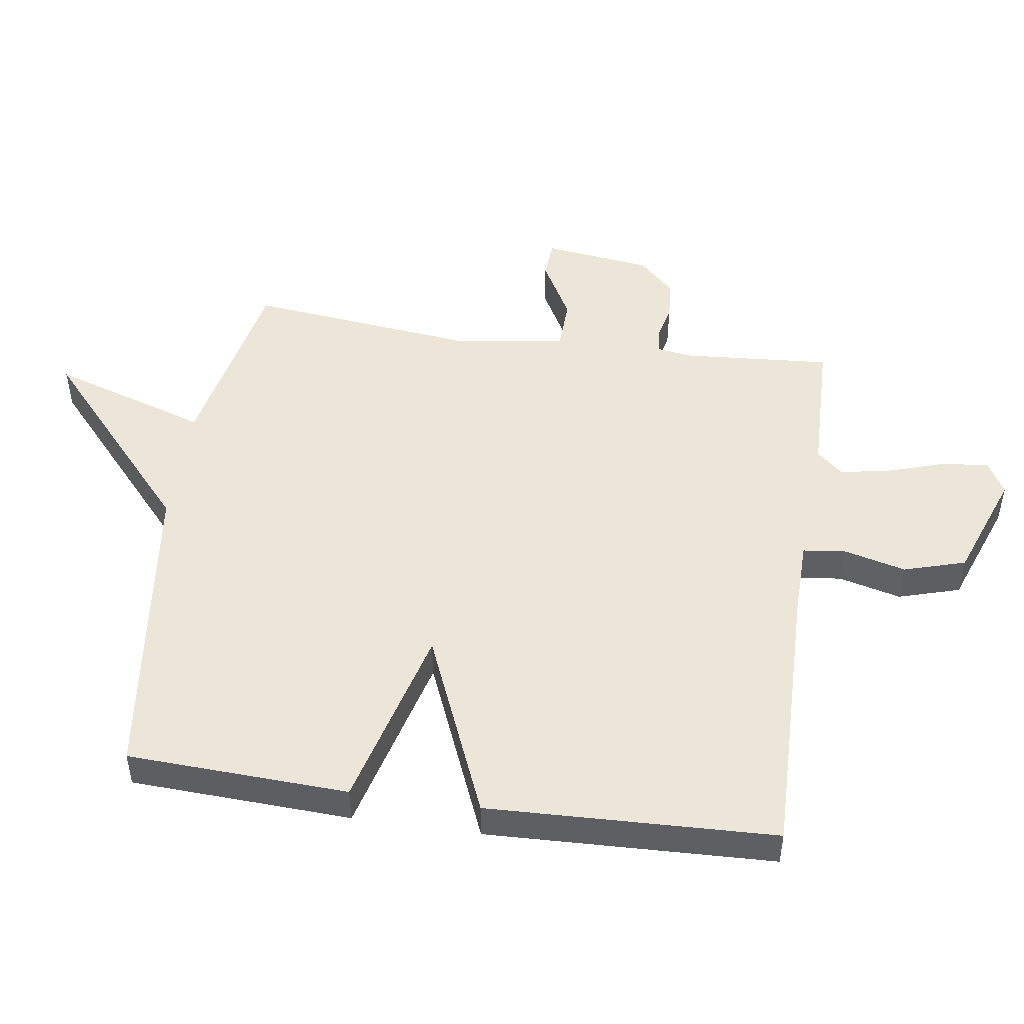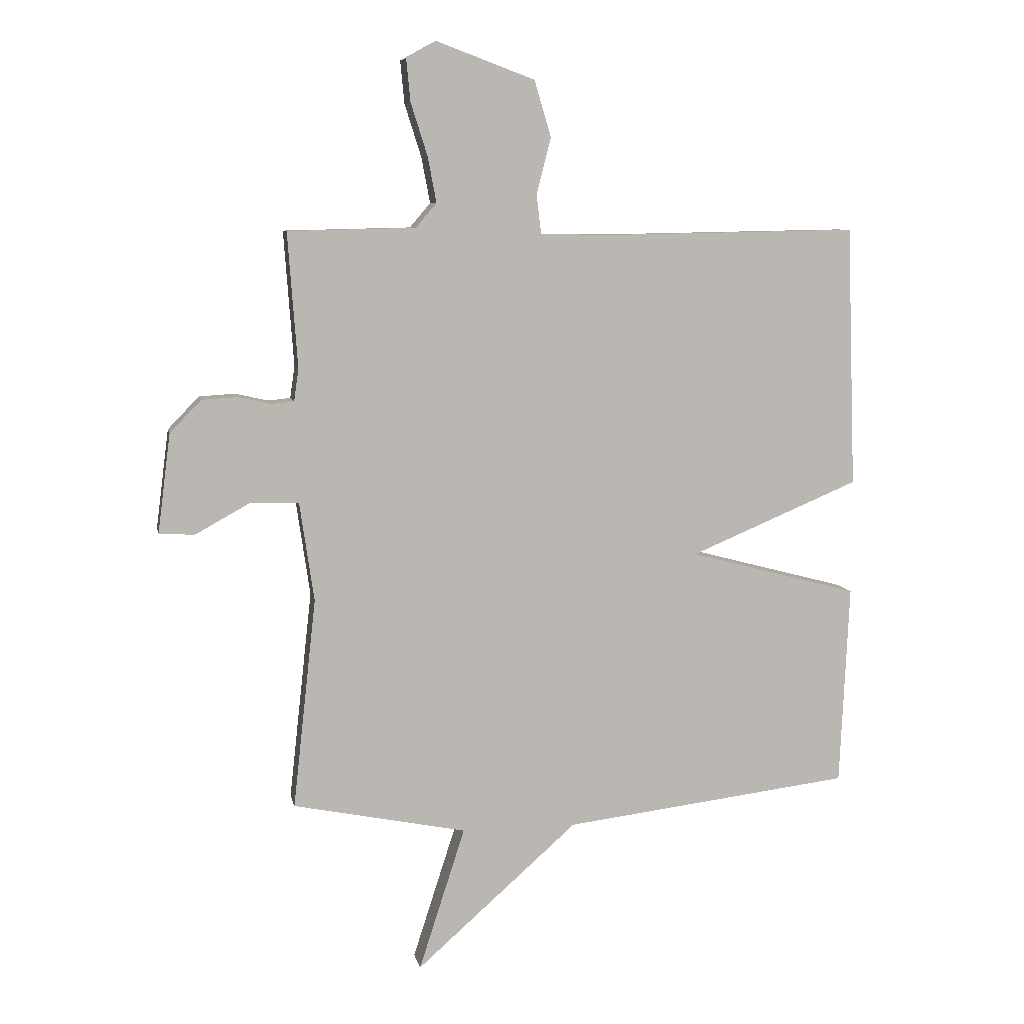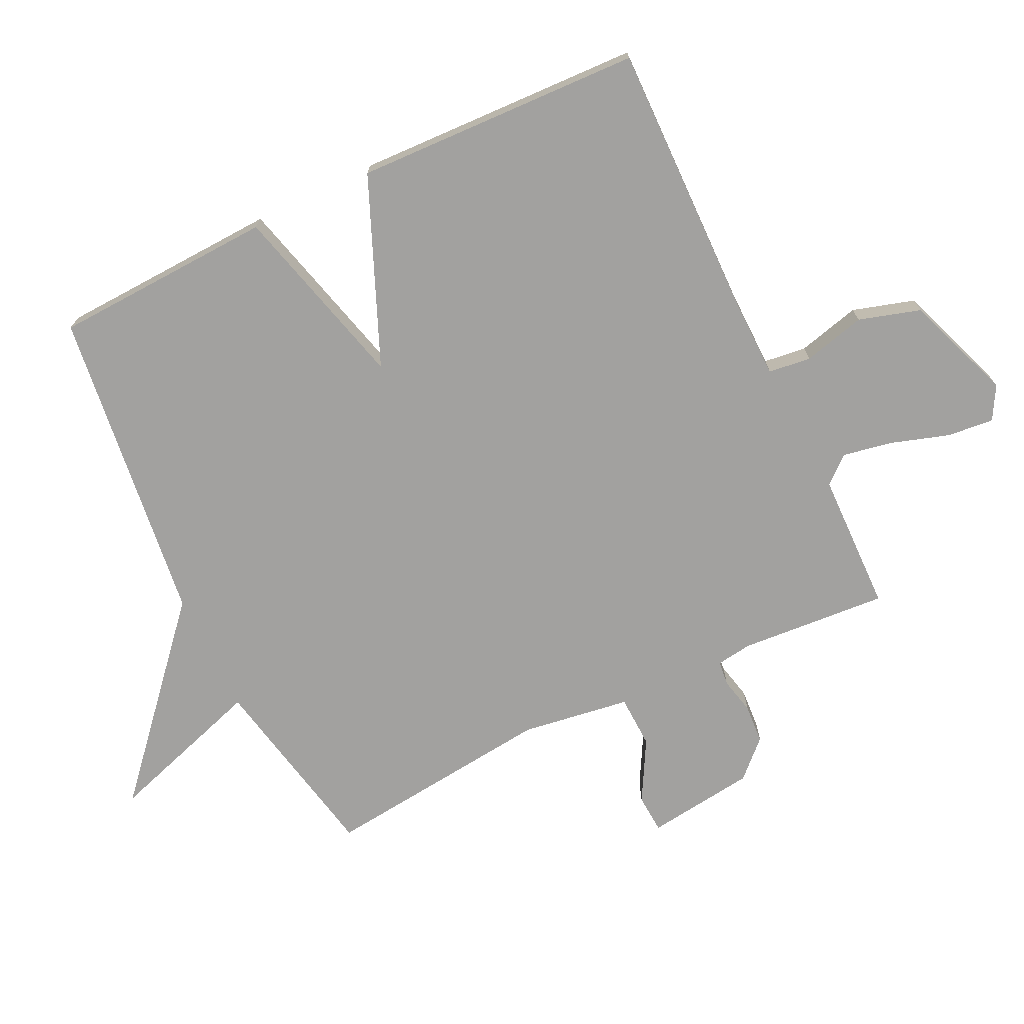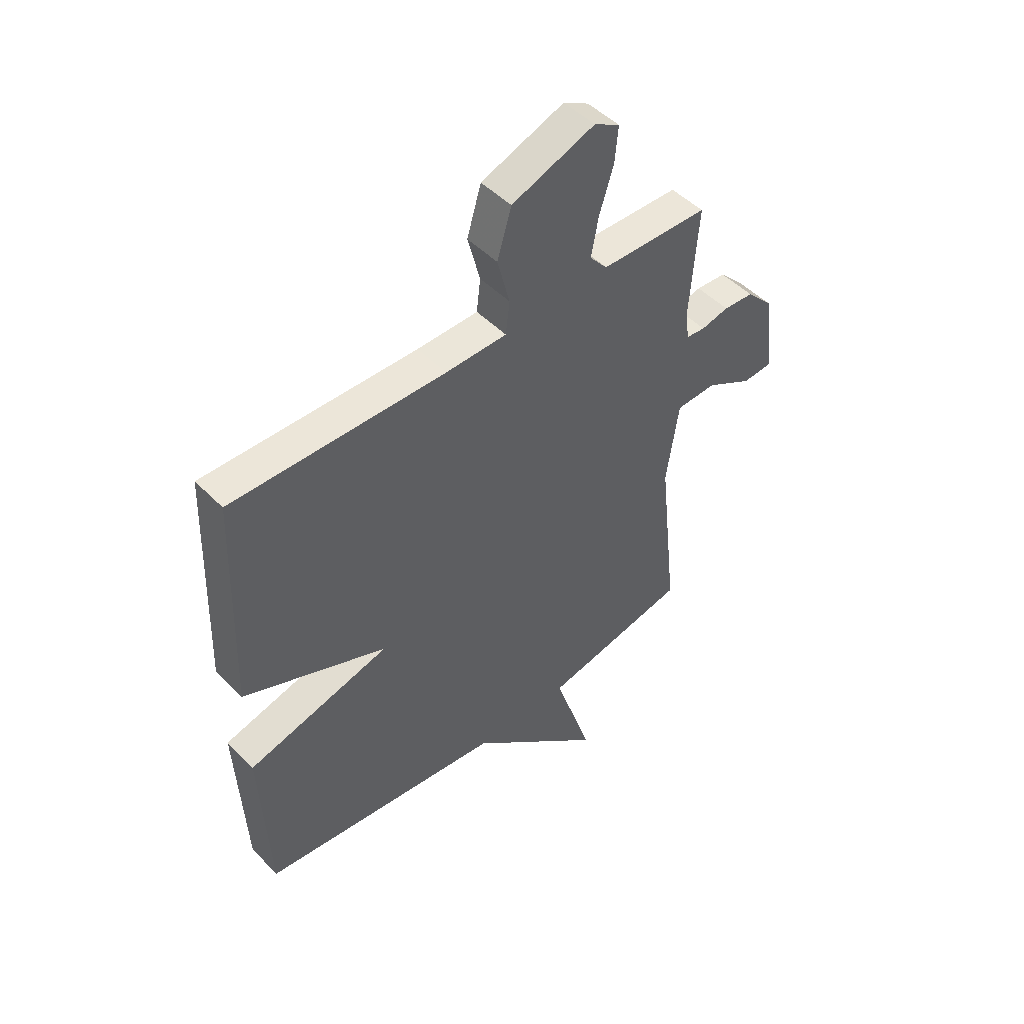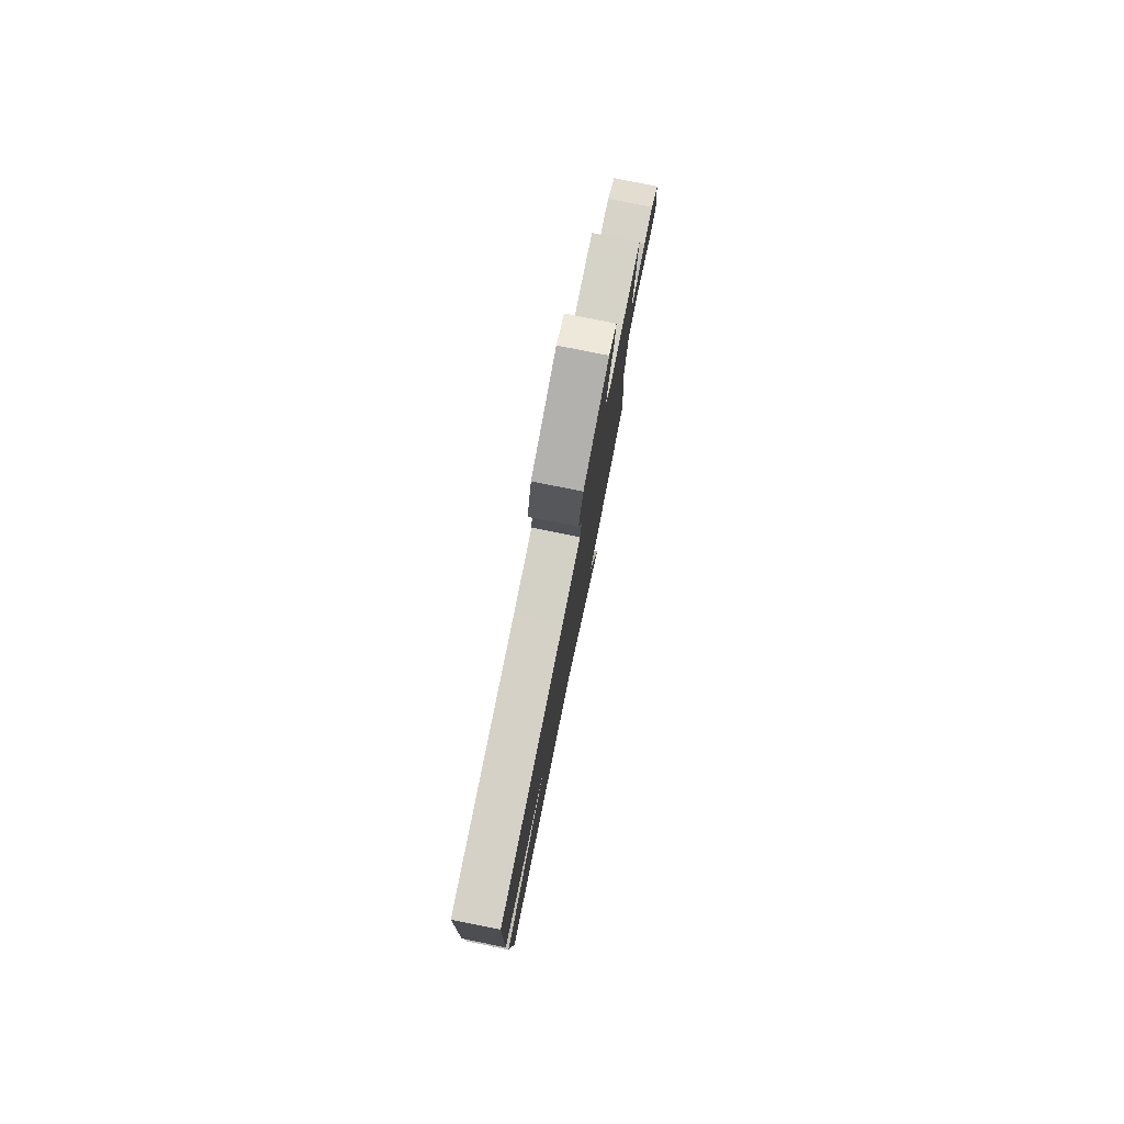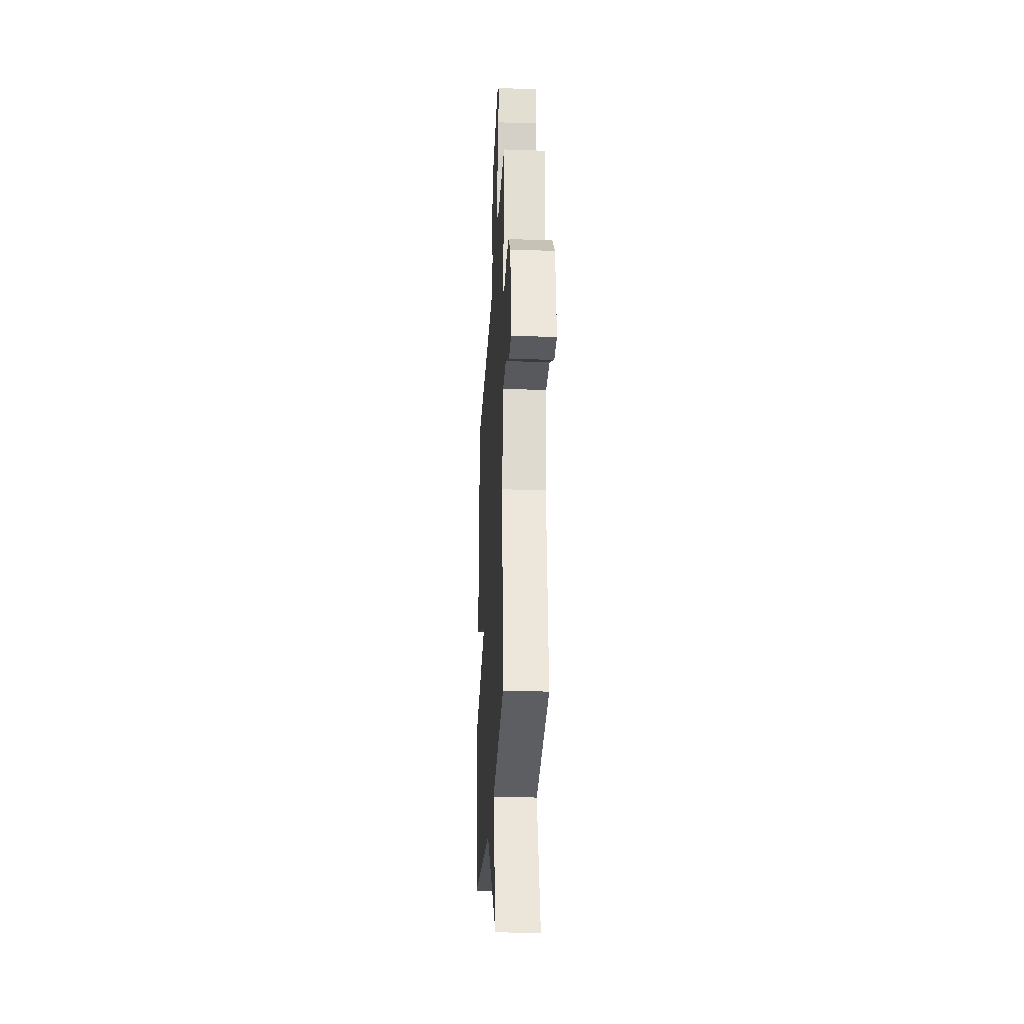
<metadata>
{"format":"obj","ext":"obj","renderer":"f3d","projection":"perspective","resolution":1024,"background":"white","views":[{"elev":48.7,"azim":-81.7,"up":"+Y"},{"elev":7.8,"azim":168.9,"up":"+Z"},{"elev":-72.2,"azim":-64.3,"up":"+Y"},{"elev":48.5,"azim":-41.8,"up":"+Z"},{"elev":80.0,"azim":-78.7,"up":"+Z"},{"elev":-27.0,"azim":86.9,"up":"+Z"}]}
</metadata>
<code>
v 0.5 0.07 -0.5
v 0.199 0.07 -0.561
v 0.279 0.07 -0.809
v -0.001 0.07 -0.561
v -0.5 0.07 -0.5
v -0.516 0.07 -0.152
v -0.223 0.07 -0.075
v -0.516 0.07 0.048
v -0.5 0.07 0.5
v -0.065 0.07 0.492
v 0.06 0.07 0.494
v 0.068 0.07 0.561
v 0.043 0.07 0.659
v 0.072 0.07 0.756
v 0.242 0.07 0.819
v 0.294 0.07 0.79
v 0.287 0.07 0.717
v 0.258 0.07 0.626
v 0.243 0.07 0.547
v 0.279 0.07 0.505
v 0.5 0.07 0.5
v 0.483 0.07 0.267
v 0.491 0.07 0.211
v 0.53 0.07 0.207
v 0.587 0.07 0.22
v 0.649 0.07 0.216
v 0.703 0.07 0.16
v 0.725 0.07 -0.011
v 0.664 0.07 -0.015
v 0.568 0.07 0.038
v 0.485 0.07 0.035
v 0.46 0.07 -0.136
v 0.5 0 -0.5
v 0.199 0 -0.561
v 0.279 0 -0.809
v -0.001 0 -0.561
v -0.5 0 -0.5
v -0.516 0 -0.152
v -0.223 0 -0.075
v -0.516 0 0.048
v -0.5 0 0.5
v -0.065 0 0.492
v 0.06 0 0.494
v 0.068 0 0.561
v 0.043 0 0.659
v 0.072 0 0.756
v 0.242 0 0.819
v 0.294 0 0.79
v 0.287 0 0.717
v 0.258 0 0.626
v 0.243 0 0.547
v 0.279 0 0.505
v 0.5 0 0.5
v 0.483 0 0.267
v 0.491 0 0.211
v 0.53 0 0.207
v 0.587 0 0.22
v 0.649 0 0.216
v 0.703 0 0.16
v 0.725 0 -0.011
v 0.664 0 -0.015
v 0.568 0 0.038
v 0.485 0 0.035
v 0.46 0 -0.136
f 28 29 30
f 27 28 30
f 26 27 30
f 25 26 30
f 24 25 30
f 23 24 30 31
f 22 23 31 32
f 20 21 22
f 16 17 18
f 15 16 18
f 14 15 18
f 13 14 18
f 12 13 18
f 11 12 18 19
f 7 8 9 10
f 7 10 11
f 4 5 6 7
f 2 3 4 7
f 11 19 20
f 7 11 20
f 2 7 20
f 1 2 20
f 32 1 20
f 20 22 32
f 62 61 60
f 62 60 59
f 62 59 58
f 62 58 57
f 62 57 56
f 63 62 56 55
f 64 63 55 54
f 54 53 52
f 50 49 48
f 50 48 47
f 50 47 46
f 50 46 45
f 50 45 44
f 51 50 44 43
f 42 41 40 39
f 43 42 39
f 39 38 37 36
f 39 36 35 34
f 52 51 43
f 52 43 39
f 52 39 34
f 52 34 33
f 52 33 64
f 64 54 52
f 1 33 34 2
f 2 34 35 3
f 3 35 36 4
f 4 36 37 5
f 5 37 38 6
f 6 38 39 7
f 7 39 40 8
f 8 40 41 9
f 9 41 42 10
f 10 42 43 11
f 11 43 44 12
f 12 44 45 13
f 13 45 46 14
f 14 46 47 15
f 15 47 48 16
f 16 48 49 17
f 17 49 50 18
f 18 50 51 19
f 19 51 52 20
f 20 52 53 21
f 21 53 54 22
f 22 54 55 23
f 23 55 56 24
f 24 56 57 25
f 25 57 58 26
f 26 58 59 27
f 27 59 60 28
f 28 60 61 29
f 29 61 62 30
f 30 62 63 31
f 31 63 64 32
f 32 64 33 1

</code>
